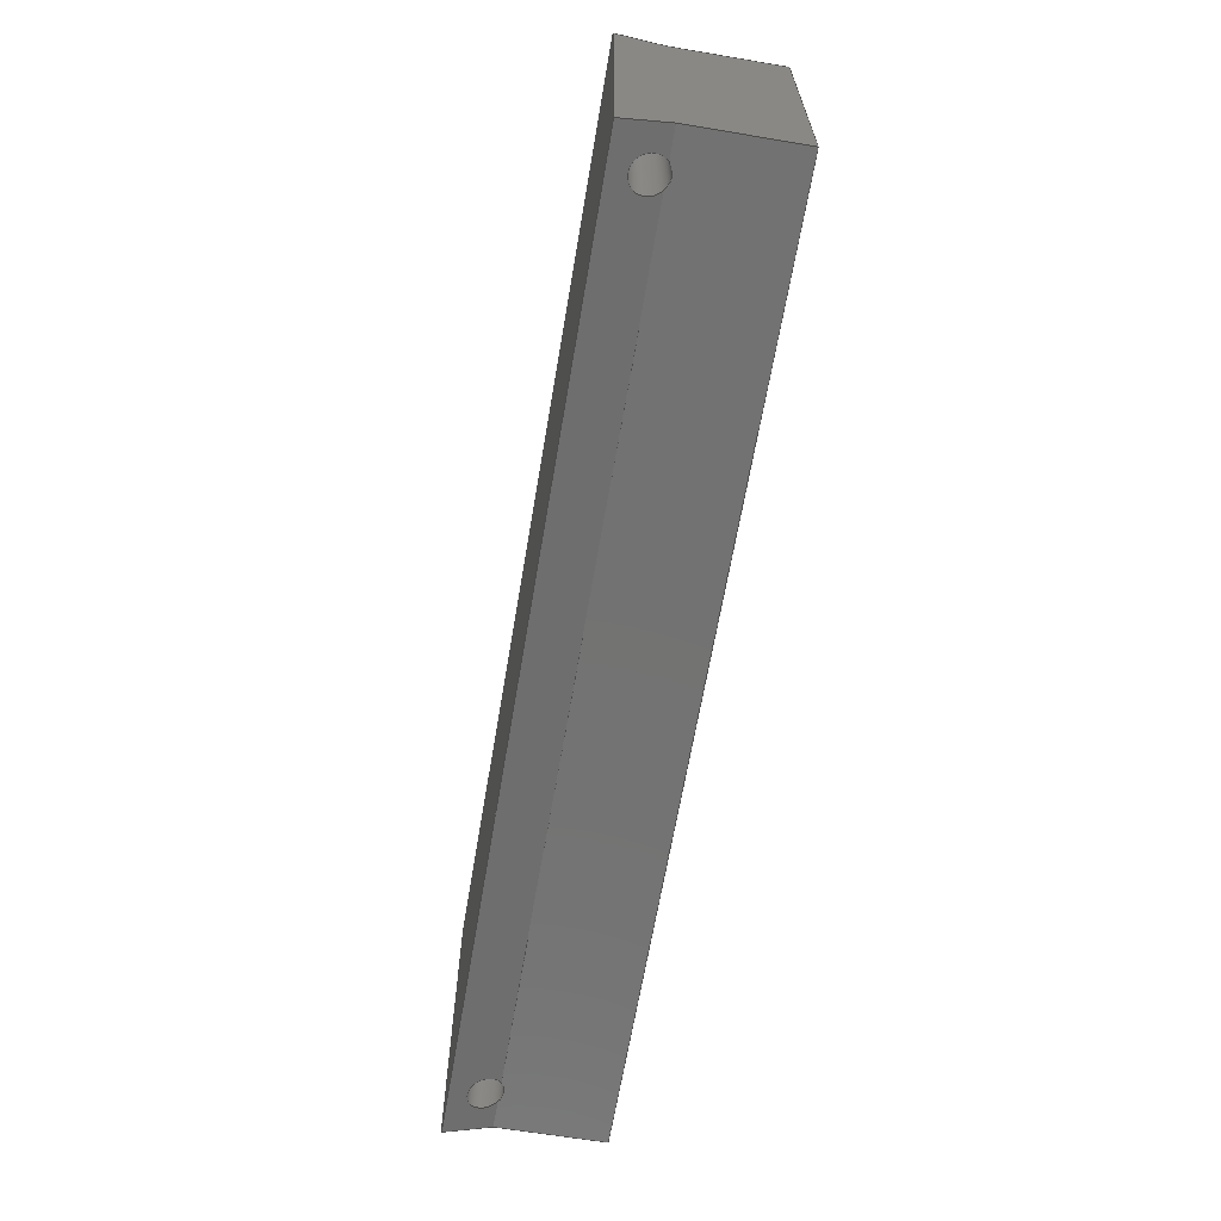
<metadata>
{"format":"step","ext":"step","renderer":"f3d","projection":"perspective","resolution":1024,"background":"white","views":[{"elev":-64.6,"azim":-99.6,"up":"+Y"}]}
</metadata>
<code>
ISO-10303-21;
DATA;
#1=MECHANICAL_DESIGN_GEOMETRIC_PRESENTATION_REPRESENTATION('',(#4),#418);
#2=SHAPE_REPRESENTATION_RELATIONSHIP('SRR','None',#425,#3);
#3=ADVANCED_BREP_SHAPE_REPRESENTATION('',(#5),#417);
#4=STYLED_ITEM('',(#436),#5);
#5=MANIFOLD_SOLID_BREP('spacer_15mm',#238);
#6=CIRCLE('',#255,1.25);
#7=CIRCLE('',#258,1.25);
#8=CIRCLE('',#262,1.25);
#9=CIRCLE('',#265,1.25);
#10=ELLIPSE('',#254,1.33,1.25);
#11=ELLIPSE('',#256,1.33,1.25);
#12=ELLIPSE('',#257,1.33,1.25);
#13=ELLIPSE('',#259,1.33,1.25);
#14=ELLIPSE('',#261,1.33,1.25);
#15=ELLIPSE('',#263,1.33,1.25);
#16=ELLIPSE('',#264,1.33,1.25);
#17=ELLIPSE('',#266,1.33,1.25);
#18=CYLINDRICAL_SURFACE('',#253,1.25);
#19=CYLINDRICAL_SURFACE('',#260,1.25);
#20=FACE_OUTER_BOUND('',#30,.T.);
#21=FACE_OUTER_BOUND('',#31,.T.);
#22=FACE_OUTER_BOUND('',#32,.T.);
#23=FACE_OUTER_BOUND('',#33,.T.);
#24=FACE_OUTER_BOUND('',#34,.T.);
#25=FACE_OUTER_BOUND('',#35,.T.);
#26=FACE_OUTER_BOUND('',#36,.T.);
#27=FACE_OUTER_BOUND('',#37,.T.);
#28=FACE_OUTER_BOUND('',#38,.T.);
#29=FACE_OUTER_BOUND('',#39,.T.);
#30=EDGE_LOOP('',(#148,#149,#150,#151));
#31=EDGE_LOOP('',(#152,#153,#154,#155,#156,#157,#158,#159));
#32=EDGE_LOOP('',(#160,#161,#162,#163,#164,#165,#166,#167));
#33=EDGE_LOOP('',(#168,#169,#170,#171,#172,#173,#174,#175));
#34=EDGE_LOOP('',(#176,#177,#178,#179,#180,#181,#182,#183));
#35=EDGE_LOOP('',(#184,#185,#186,#187,#188,#189));
#36=EDGE_LOOP('',(#190,#191,#192,#193,#194,#195,#196,#197,#198,#199));
#37=EDGE_LOOP('',(#200,#201,#202,#203,#204,#205));
#38=EDGE_LOOP('',(#206,#207,#208,#209,#210,#211,#212,#213,#214,#215));
#39=EDGE_LOOP('',(#216,#217,#218,#219));
#40=LINE('',#348,#64);
#41=LINE('',#350,#65);
#42=LINE('',#352,#66);
#43=LINE('',#353,#67);
#44=LINE('',#362,#68);
#45=LINE('',#376,#69);
#46=LINE('',#384,#70);
#47=LINE('',#385,#71);
#48=LINE('',#387,#72);
#49=LINE('',#388,#73);
#50=LINE('',#389,#74);
#51=LINE('',#391,#75);
#52=LINE('',#393,#76);
#53=LINE('',#394,#77);
#54=LINE('',#396,#78);
#55=LINE('',#397,#79);
#56=LINE('',#401,#80);
#57=LINE('',#402,#81);
#58=LINE('',#403,#82);
#59=LINE('',#406,#83);
#60=LINE('',#407,#84);
#61=LINE('',#410,#85);
#62=LINE('',#411,#86);
#63=LINE('',#413,#87);
#64=VECTOR('',#278,10);
#65=VECTOR('',#279,10);
#66=VECTOR('',#280,10);
#67=VECTOR('',#281,10);
#68=VECTOR('',#290,1.25);
#69=VECTOR('',#305,1.25);
#70=VECTOR('',#314,10);
#71=VECTOR('',#315,10);
#72=VECTOR('',#316,10);
#73=VECTOR('',#317,10);
#74=VECTOR('',#318,10);
#75=VECTOR('',#321,10);
#76=VECTOR('',#322,10);
#77=VECTOR('',#323,10);
#78=VECTOR('',#324,10);
#79=VECTOR('',#325,10);
#80=VECTOR('',#328,10);
#81=VECTOR('',#329,10);
#82=VECTOR('',#330,10);
#83=VECTOR('',#333,10);
#84=VECTOR('',#334,10);
#85=VECTOR('',#337,10);
#86=VECTOR('',#338,10);
#87=VECTOR('',#341,10);
#88=VERTEX_POINT('',#346);
#89=VERTEX_POINT('',#347);
#90=VERTEX_POINT('',#349);
#91=VERTEX_POINT('',#351);
#92=VERTEX_POINT('',#355);
#93=VERTEX_POINT('',#356);
#94=VERTEX_POINT('',#358);
#95=VERTEX_POINT('',#361);
#96=VERTEX_POINT('',#363);
#97=VERTEX_POINT('',#365);
#98=VERTEX_POINT('',#369);
#99=VERTEX_POINT('',#370);
#100=VERTEX_POINT('',#372);
#101=VERTEX_POINT('',#375);
#102=VERTEX_POINT('',#377);
#103=VERTEX_POINT('',#379);
#104=VERTEX_POINT('',#383);
#105=VERTEX_POINT('',#386);
#106=VERTEX_POINT('',#392);
#107=VERTEX_POINT('',#395);
#108=VERTEX_POINT('',#399);
#109=VERTEX_POINT('',#400);
#110=VERTEX_POINT('',#405);
#111=VERTEX_POINT('',#409);
#112=EDGE_CURVE('',#88,#89,#40,.T.);
#113=EDGE_CURVE('',#89,#90,#41,.T.);
#114=EDGE_CURVE('',#90,#91,#42,.T.);
#115=EDGE_CURVE('',#91,#88,#43,.T.);
#116=EDGE_CURVE('',#92,#93,#10,.T.);
#117=EDGE_CURVE('',#94,#92,#6,.T.);
#118=EDGE_CURVE('',#93,#94,#11,.T.);
#119=EDGE_CURVE('',#93,#95,#44,.T.);
#120=EDGE_CURVE('',#96,#95,#12,.T.);
#121=EDGE_CURVE('',#97,#96,#7,.T.);
#122=EDGE_CURVE('',#95,#97,#13,.T.);
#123=EDGE_CURVE('',#98,#99,#14,.T.);
#124=EDGE_CURVE('',#100,#98,#8,.T.);
#125=EDGE_CURVE('',#99,#100,#15,.T.);
#126=EDGE_CURVE('',#99,#101,#45,.T.);
#127=EDGE_CURVE('',#102,#101,#16,.T.);
#128=EDGE_CURVE('',#103,#102,#9,.T.);
#129=EDGE_CURVE('',#101,#103,#17,.T.);
#130=EDGE_CURVE('',#96,#104,#46,.T.);
#131=EDGE_CURVE('',#104,#88,#47,.T.);
#132=EDGE_CURVE('',#105,#91,#48,.T.);
#133=EDGE_CURVE('',#105,#103,#49,.T.);
#134=EDGE_CURVE('',#102,#97,#50,.T.);
#135=EDGE_CURVE('',#100,#92,#51,.T.);
#136=EDGE_CURVE('',#106,#98,#52,.T.);
#137=EDGE_CURVE('',#106,#90,#53,.T.);
#138=EDGE_CURVE('',#89,#107,#54,.T.);
#139=EDGE_CURVE('',#94,#107,#55,.T.);
#140=EDGE_CURVE('',#108,#109,#56,.T.);
#141=EDGE_CURVE('',#107,#108,#57,.T.);
#142=EDGE_CURVE('',#109,#104,#58,.T.);
#143=EDGE_CURVE('',#105,#110,#59,.T.);
#144=EDGE_CURVE('',#110,#109,#60,.T.);
#145=EDGE_CURVE('',#110,#111,#61,.T.);
#146=EDGE_CURVE('',#111,#106,#62,.T.);
#147=EDGE_CURVE('',#111,#108,#63,.T.);
#148=ORIENTED_EDGE('',*,*,#112,.T.);
#149=ORIENTED_EDGE('',*,*,#113,.T.);
#150=ORIENTED_EDGE('',*,*,#114,.T.);
#151=ORIENTED_EDGE('',*,*,#115,.T.);
#152=ORIENTED_EDGE('',*,*,#116,.F.);
#153=ORIENTED_EDGE('',*,*,#117,.F.);
#154=ORIENTED_EDGE('',*,*,#118,.F.);
#155=ORIENTED_EDGE('',*,*,#119,.T.);
#156=ORIENTED_EDGE('',*,*,#120,.F.);
#157=ORIENTED_EDGE('',*,*,#121,.F.);
#158=ORIENTED_EDGE('',*,*,#122,.F.);
#159=ORIENTED_EDGE('',*,*,#119,.F.);
#160=ORIENTED_EDGE('',*,*,#123,.F.);
#161=ORIENTED_EDGE('',*,*,#124,.F.);
#162=ORIENTED_EDGE('',*,*,#125,.F.);
#163=ORIENTED_EDGE('',*,*,#126,.T.);
#164=ORIENTED_EDGE('',*,*,#127,.F.);
#165=ORIENTED_EDGE('',*,*,#128,.F.);
#166=ORIENTED_EDGE('',*,*,#129,.F.);
#167=ORIENTED_EDGE('',*,*,#126,.F.);
#168=ORIENTED_EDGE('',*,*,#121,.T.);
#169=ORIENTED_EDGE('',*,*,#130,.T.);
#170=ORIENTED_EDGE('',*,*,#131,.T.);
#171=ORIENTED_EDGE('',*,*,#115,.F.);
#172=ORIENTED_EDGE('',*,*,#132,.F.);
#173=ORIENTED_EDGE('',*,*,#133,.T.);
#174=ORIENTED_EDGE('',*,*,#128,.T.);
#175=ORIENTED_EDGE('',*,*,#134,.T.);
#176=ORIENTED_EDGE('',*,*,#117,.T.);
#177=ORIENTED_EDGE('',*,*,#135,.F.);
#178=ORIENTED_EDGE('',*,*,#124,.T.);
#179=ORIENTED_EDGE('',*,*,#136,.F.);
#180=ORIENTED_EDGE('',*,*,#137,.T.);
#181=ORIENTED_EDGE('',*,*,#113,.F.);
#182=ORIENTED_EDGE('',*,*,#138,.T.);
#183=ORIENTED_EDGE('',*,*,#139,.F.);
#184=ORIENTED_EDGE('',*,*,#140,.F.);
#185=ORIENTED_EDGE('',*,*,#141,.F.);
#186=ORIENTED_EDGE('',*,*,#138,.F.);
#187=ORIENTED_EDGE('',*,*,#112,.F.);
#188=ORIENTED_EDGE('',*,*,#131,.F.);
#189=ORIENTED_EDGE('',*,*,#142,.F.);
#190=ORIENTED_EDGE('',*,*,#120,.T.);
#191=ORIENTED_EDGE('',*,*,#122,.T.);
#192=ORIENTED_EDGE('',*,*,#134,.F.);
#193=ORIENTED_EDGE('',*,*,#127,.T.);
#194=ORIENTED_EDGE('',*,*,#129,.T.);
#195=ORIENTED_EDGE('',*,*,#133,.F.);
#196=ORIENTED_EDGE('',*,*,#143,.T.);
#197=ORIENTED_EDGE('',*,*,#144,.T.);
#198=ORIENTED_EDGE('',*,*,#142,.T.);
#199=ORIENTED_EDGE('',*,*,#130,.F.);
#200=ORIENTED_EDGE('',*,*,#145,.F.);
#201=ORIENTED_EDGE('',*,*,#143,.F.);
#202=ORIENTED_EDGE('',*,*,#132,.T.);
#203=ORIENTED_EDGE('',*,*,#114,.F.);
#204=ORIENTED_EDGE('',*,*,#137,.F.);
#205=ORIENTED_EDGE('',*,*,#146,.F.);
#206=ORIENTED_EDGE('',*,*,#116,.T.);
#207=ORIENTED_EDGE('',*,*,#118,.T.);
#208=ORIENTED_EDGE('',*,*,#139,.T.);
#209=ORIENTED_EDGE('',*,*,#141,.T.);
#210=ORIENTED_EDGE('',*,*,#147,.F.);
#211=ORIENTED_EDGE('',*,*,#146,.T.);
#212=ORIENTED_EDGE('',*,*,#136,.T.);
#213=ORIENTED_EDGE('',*,*,#123,.T.);
#214=ORIENTED_EDGE('',*,*,#125,.T.);
#215=ORIENTED_EDGE('',*,*,#135,.T.);
#216=ORIENTED_EDGE('',*,*,#140,.T.);
#217=ORIENTED_EDGE('',*,*,#144,.F.);
#218=ORIENTED_EDGE('',*,*,#145,.T.);
#219=ORIENTED_EDGE('',*,*,#147,.T.);
#220=PLANE('',#252);
#221=PLANE('',#267);
#222=PLANE('',#268);
#223=PLANE('',#269);
#224=PLANE('',#270);
#225=PLANE('',#271);
#226=PLANE('',#272);
#227=PLANE('',#273);
#228=ADVANCED_FACE('',(#20),#220,.T.);
#229=ADVANCED_FACE('',(#21),#18,.F.);
#230=ADVANCED_FACE('',(#22),#19,.F.);
#231=ADVANCED_FACE('',(#23),#221,.T.);
#232=ADVANCED_FACE('',(#24),#222,.T.);
#233=ADVANCED_FACE('',(#25),#223,.F.);
#234=ADVANCED_FACE('',(#26),#224,.T.);
#235=ADVANCED_FACE('',(#27),#225,.F.);
#236=ADVANCED_FACE('',(#28),#226,.T.);
#237=ADVANCED_FACE('',(#29),#227,.T.);
#238=CLOSED_SHELL('',(#228,#229,#230,#231,#232,#233,#234,#235,#236,#237));
#239=DERIVED_UNIT_ELEMENT(#241,1);
#240=DERIVED_UNIT_ELEMENT(#420,-3);
#241=(
MASS_UNIT()
NAMED_UNIT(*)
SI_UNIT(.KILO.,.GRAM.)
);
#242=DERIVED_UNIT((#239,#240));
#243=MEASURE_REPRESENTATION_ITEM('density measure',
POSITIVE_RATIO_MEASURE(7850),#242);
#244=PROPERTY_DEFINITION_REPRESENTATION(#249,#246);
#245=PROPERTY_DEFINITION_REPRESENTATION(#250,#247);
#246=REPRESENTATION('material name',(#248),#417);
#247=REPRESENTATION('density',(#243),#417);
#248=DESCRIPTIVE_REPRESENTATION_ITEM('Steel','Steel');
#249=PROPERTY_DEFINITION('material property','material name',#427);
#250=PROPERTY_DEFINITION('material property','density of part',#427);
#251=AXIS2_PLACEMENT_3D('',#344,#274,#275);
#252=AXIS2_PLACEMENT_3D('',#345,#276,#277);
#253=AXIS2_PLACEMENT_3D('',#354,#282,#283);
#254=AXIS2_PLACEMENT_3D('',#357,#284,#285);
#255=AXIS2_PLACEMENT_3D('',#359,#286,#287);
#256=AXIS2_PLACEMENT_3D('',#360,#288,#289);
#257=AXIS2_PLACEMENT_3D('',#364,#291,#292);
#258=AXIS2_PLACEMENT_3D('',#366,#293,#294);
#259=AXIS2_PLACEMENT_3D('',#367,#295,#296);
#260=AXIS2_PLACEMENT_3D('',#368,#297,#298);
#261=AXIS2_PLACEMENT_3D('',#371,#299,#300);
#262=AXIS2_PLACEMENT_3D('',#373,#301,#302);
#263=AXIS2_PLACEMENT_3D('',#374,#303,#304);
#264=AXIS2_PLACEMENT_3D('',#378,#306,#307);
#265=AXIS2_PLACEMENT_3D('',#380,#308,#309);
#266=AXIS2_PLACEMENT_3D('',#381,#310,#311);
#267=AXIS2_PLACEMENT_3D('',#382,#312,#313);
#268=AXIS2_PLACEMENT_3D('',#390,#319,#320);
#269=AXIS2_PLACEMENT_3D('',#398,#326,#327);
#270=AXIS2_PLACEMENT_3D('',#404,#331,#332);
#271=AXIS2_PLACEMENT_3D('',#408,#335,#336);
#272=AXIS2_PLACEMENT_3D('',#412,#339,#340);
#273=AXIS2_PLACEMENT_3D('',#414,#342,#343);
#274=DIRECTION('axis',(0,0,1));
#275=DIRECTION('refdir',(1,0,0));
#276=DIRECTION('center_axis',(0,0,1));
#277=DIRECTION('ref_axis',(1,0,0));
#278=DIRECTION('',(0,-1,0));
#279=DIRECTION('',(1,0,0));
#280=DIRECTION('',(0,1,0));
#281=DIRECTION('',(-1,0,0));
#282=DIRECTION('center_axis',(0,1,0));
#283=DIRECTION('ref_axis',(1,0,0));
#284=DIRECTION('center_axis',(0,0.9397,-0.342));
#285=DIRECTION('ref_axis',(0,-0.342,-0.9397));
#286=DIRECTION('center_axis',(0,1,0));
#287=DIRECTION('ref_axis',(1,0,0));
#288=DIRECTION('center_axis',(0,0.9397,-0.342));
#289=DIRECTION('ref_axis',(0,-0.342,-0.9397));
#290=DIRECTION('',(0,1,0));
#291=DIRECTION('center_axis',(0,-0.9397,-0.342));
#292=DIRECTION('ref_axis',(0,0.342,-0.9397));
#293=DIRECTION('center_axis',(0,-1,0));
#294=DIRECTION('ref_axis',(1,0,0));
#295=DIRECTION('center_axis',(0,-0.9397,-0.342));
#296=DIRECTION('ref_axis',(0,0.342,-0.9397));
#297=DIRECTION('center_axis',(0,1,0));
#298=DIRECTION('ref_axis',(1,0,0));
#299=DIRECTION('center_axis',(0,0.9397,-0.342));
#300=DIRECTION('ref_axis',(0,-0.342,-0.9397));
#301=DIRECTION('center_axis',(0,1,0));
#302=DIRECTION('ref_axis',(1,0,0));
#303=DIRECTION('center_axis',(0,0.9397,-0.342));
#304=DIRECTION('ref_axis',(0,-0.342,-0.9397));
#305=DIRECTION('',(0,1,0));
#306=DIRECTION('center_axis',(0,-0.9397,-0.342));
#307=DIRECTION('ref_axis',(0,0.342,-0.9397));
#308=DIRECTION('center_axis',(0,-1,0));
#309=DIRECTION('ref_axis',(1,0,0));
#310=DIRECTION('center_axis',(0,-0.9397,-0.342));
#311=DIRECTION('ref_axis',(0,0.342,-0.9397));
#312=DIRECTION('center_axis',(0,1,0));
#313=DIRECTION('ref_axis',(-1,0,0));
#314=DIRECTION('',(-1,0,0));
#315=DIRECTION('',(0,0,1));
#316=DIRECTION('',(0,0,1));
#317=DIRECTION('',(-1,0,0));
#318=DIRECTION('',(-1,0,0));
#319=DIRECTION('center_axis',(0,-1,0));
#320=DIRECTION('ref_axis',(1,0,0));
#321=DIRECTION('',(-1,0,0));
#322=DIRECTION('',(-1,0,0));
#323=DIRECTION('',(0,0,1));
#324=DIRECTION('',(0,0,-1));
#325=DIRECTION('',(-1,0,0));
#326=DIRECTION('center_axis',(1,0,0));
#327=DIRECTION('ref_axis',(0,0,-1));
#328=DIRECTION('',(0,1,0));
#329=DIRECTION('',(0,-0.342,-0.9397));
#330=DIRECTION('',(0,-0.342,0.9397));
#331=DIRECTION('center_axis',(0,0.9397,0.342));
#332=DIRECTION('ref_axis',(0,0.342,-0.9397));
#333=DIRECTION('',(0,0.342,-0.9397));
#334=DIRECTION('',(-1,0,0));
#335=DIRECTION('center_axis',(-1,0,0));
#336=DIRECTION('ref_axis',(0,0,1));
#337=DIRECTION('',(0,-1,0));
#338=DIRECTION('',(0,0.342,0.9397));
#339=DIRECTION('center_axis',(0,-0.9397,0.342));
#340=DIRECTION('ref_axis',(0,0.342,0.9397));
#341=DIRECTION('',(-1,0,0));
#342=DIRECTION('center_axis',(0,0,-1));
#343=DIRECTION('ref_axis',(0,-1,0));
#344=CARTESIAN_POINT('',(0,0,0));
#345=CARTESIAN_POINT('Origin',(470,4.184,14));
#346=CARTESIAN_POINT('',(395,25.82,14));
#347=CARTESIAN_POINT('',(395,4.184,14));
#348=CARTESIAN_POINT('',(395,9.592,14));
#349=CARTESIAN_POINT('',(465,4.184,14));
#350=CARTESIAN_POINT('',(430,4.184,14));
#351=CARTESIAN_POINT('',(465,25.82,14));
#352=CARTESIAN_POINT('',(465,9.592,14));
#353=CARTESIAN_POINT('',(470,25.82,14));
#354=CARTESIAN_POINT('Origin',(398,0,5.05));
#355=CARTESIAN_POINT('',(398.8,4.184,6));
#356=CARTESIAN_POINT('',(396.8,3.838,5.05));
#357=CARTESIAN_POINT('Origin',(398,3.838,5.05));
#358=CARTESIAN_POINT('',(397.2,4.184,6));
#359=CARTESIAN_POINT('Origin',(398,4.184,5.05));
#360=CARTESIAN_POINT('Origin',(398,3.838,5.05));
#361=CARTESIAN_POINT('',(396.8,26.16,5.05));
#362=CARTESIAN_POINT('',(396.8,0,5.05));
#363=CARTESIAN_POINT('',(397.2,25.82,6));
#364=CARTESIAN_POINT('Origin',(398,26.16,5.05));
#365=CARTESIAN_POINT('',(398.8,25.82,6));
#366=CARTESIAN_POINT('Origin',(398,25.82,5.05));
#367=CARTESIAN_POINT('Origin',(398,26.16,5.05));
#368=CARTESIAN_POINT('Origin',(462,0,5.05));
#369=CARTESIAN_POINT('',(462.8,4.184,6));
#370=CARTESIAN_POINT('',(460.8,3.838,5.05));
#371=CARTESIAN_POINT('Origin',(462,3.838,5.05));
#372=CARTESIAN_POINT('',(461.2,4.184,6));
#373=CARTESIAN_POINT('Origin',(462,4.184,5.05));
#374=CARTESIAN_POINT('Origin',(462,3.838,5.05));
#375=CARTESIAN_POINT('',(460.8,26.16,5.05));
#376=CARTESIAN_POINT('',(460.8,0,5.05));
#377=CARTESIAN_POINT('',(461.2,25.82,6));
#378=CARTESIAN_POINT('Origin',(462,26.16,5.05));
#379=CARTESIAN_POINT('',(462.8,25.82,6));
#380=CARTESIAN_POINT('Origin',(462,25.82,5.05));
#381=CARTESIAN_POINT('Origin',(462,26.16,5.05));
#382=CARTESIAN_POINT('Origin',(470,25.82,6));
#383=CARTESIAN_POINT('',(395,25.82,6));
#384=CARTESIAN_POINT('',(470,25.82,6));
#385=CARTESIAN_POINT('',(395,25.82,7.6));
#386=CARTESIAN_POINT('',(465,25.82,6));
#387=CARTESIAN_POINT('',(465,25.82,7.6));
#388=CARTESIAN_POINT('',(470,25.82,6));
#389=CARTESIAN_POINT('',(470,25.82,6));
#390=CARTESIAN_POINT('Origin',(390,4.184,6));
#391=CARTESIAN_POINT('',(470,4.184,6));
#392=CARTESIAN_POINT('',(465,4.184,6));
#393=CARTESIAN_POINT('',(470,4.184,6));
#394=CARTESIAN_POINT('',(465,4.184,7.6));
#395=CARTESIAN_POINT('',(395,4.184,6));
#396=CARTESIAN_POINT('',(395,4.184,5.125));
#397=CARTESIAN_POINT('',(470,4.184,6));
#398=CARTESIAN_POINT('Origin',(395,15,4.25));
#399=CARTESIAN_POINT('',(395,2.91,2.5));
#400=CARTESIAN_POINT('',(395,27.09,2.5));
#401=CARTESIAN_POINT('',(395,21.05,2.5));
#402=CARTESIAN_POINT('',(395,3.898,5.215));
#403=CARTESIAN_POINT('',(395,25.46,6.965));
#404=CARTESIAN_POINT('Origin',(470,25.82,6));
#405=CARTESIAN_POINT('',(465,27.09,2.5));
#406=CARTESIAN_POINT('',(465,25.46,6.965));
#407=CARTESIAN_POINT('',(470,27.09,2.5));
#408=CARTESIAN_POINT('Origin',(465,15,4.25));
#409=CARTESIAN_POINT('',(465,2.91,2.5));
#410=CARTESIAN_POINT('',(465,21.05,2.5));
#411=CARTESIAN_POINT('',(465,3.898,5.215));
#412=CARTESIAN_POINT('Origin',(470,2.91,2.5));
#413=CARTESIAN_POINT('',(470,2.91,2.5));
#414=CARTESIAN_POINT('Origin',(470,27.09,2.5));
#415=UNCERTAINTY_MEASURE_WITH_UNIT(LENGTH_MEASURE(0.01),#419,
'DISTANCE_ACCURACY_VALUE',
'Maximum model space distance between geometric entities at asserted c
onnectivities');
#416=UNCERTAINTY_MEASURE_WITH_UNIT(LENGTH_MEASURE(0.01),#419,
'DISTANCE_ACCURACY_VALUE',
'Maximum model space distance between geometric entities at asserted c
onnectivities');
#417=(
GEOMETRIC_REPRESENTATION_CONTEXT(3)
GLOBAL_UNCERTAINTY_ASSIGNED_CONTEXT((#415))
GLOBAL_UNIT_ASSIGNED_CONTEXT((#419,#421,#422))
REPRESENTATION_CONTEXT('','3D')
);
#418=(
GEOMETRIC_REPRESENTATION_CONTEXT(3)
GLOBAL_UNCERTAINTY_ASSIGNED_CONTEXT((#416))
GLOBAL_UNIT_ASSIGNED_CONTEXT((#419,#421,#422))
REPRESENTATION_CONTEXT('','3D')
);
#419=(
LENGTH_UNIT()
NAMED_UNIT(*)
SI_UNIT(.MILLI.,.METRE.)
);
#420=(
LENGTH_UNIT()
NAMED_UNIT(*)
SI_UNIT($,.METRE.)
);
#421=(
NAMED_UNIT(*)
PLANE_ANGLE_UNIT()
SI_UNIT($,.RADIAN.)
);
#422=(
NAMED_UNIT(*)
SI_UNIT($,.STERADIAN.)
SOLID_ANGLE_UNIT()
);
#423=SHAPE_DEFINITION_REPRESENTATION(#424,#425);
#424=PRODUCT_DEFINITION_SHAPE('',$,#427);
#425=SHAPE_REPRESENTATION('',(#251),#417);
#426=PRODUCT_DEFINITION_CONTEXT('part definition',#431,'design');
#427=PRODUCT_DEFINITION('freeride_space_cheap',
'freeride_space_cheap v2',#428,#426);
#428=PRODUCT_DEFINITION_FORMATION('',$,#433);
#429=PRODUCT_RELATED_PRODUCT_CATEGORY('freeride_space_cheap v2',
'freeride_space_cheap v2',(#433));
#430=APPLICATION_PROTOCOL_DEFINITION('international standard',
'ap242_managed_model_based_3d_engineering',2011,#431);
#431=APPLICATION_CONTEXT('Managed model based 3d engineering');
#432=PRODUCT_CONTEXT('part definition',#431,'mechanical');
#433=PRODUCT('freeride_space_cheap','freeride_space_cheap v2',$,(#432));
#434=PRESENTATION_STYLE_ASSIGNMENT((#437));
#435=PRESENTATION_STYLE_ASSIGNMENT((#438));
#436=PRESENTATION_STYLE_ASSIGNMENT((#439));
#437=SURFACE_STYLE_USAGE(.BOTH.,#440);
#438=SURFACE_STYLE_USAGE(.BOTH.,#441);
#439=SURFACE_STYLE_USAGE(.BOTH.,#442);
#440=SURFACE_SIDE_STYLE('',(#443));
#441=SURFACE_SIDE_STYLE('',(#444));
#442=SURFACE_SIDE_STYLE('',(#445));
#443=SURFACE_STYLE_FILL_AREA(#446);
#444=SURFACE_STYLE_FILL_AREA(#447);
#445=SURFACE_STYLE_FILL_AREA(#448);
#446=FILL_AREA_STYLE('Steel - Satin',(#449));
#447=FILL_AREA_STYLE('Aluminum - Satin',(#450));
#448=FILL_AREA_STYLE('ABS (White)',(#451));
#449=FILL_AREA_STYLE_COLOUR('Steel - Satin',#452);
#450=FILL_AREA_STYLE_COLOUR('Aluminum - Satin',#453);
#451=FILL_AREA_STYLE_COLOUR('ABS (White)',#454);
#452=COLOUR_RGB('Steel - Satin',0.6275,0.6275,0.6275);
#453=COLOUR_RGB('Aluminum - Satin',0.9608,0.9608,0.9647);
#454=COLOUR_RGB('ABS (White)',0.9647,0.9647,0.9529);
ENDSEC;
END-ISO-10303-21;

</code>
